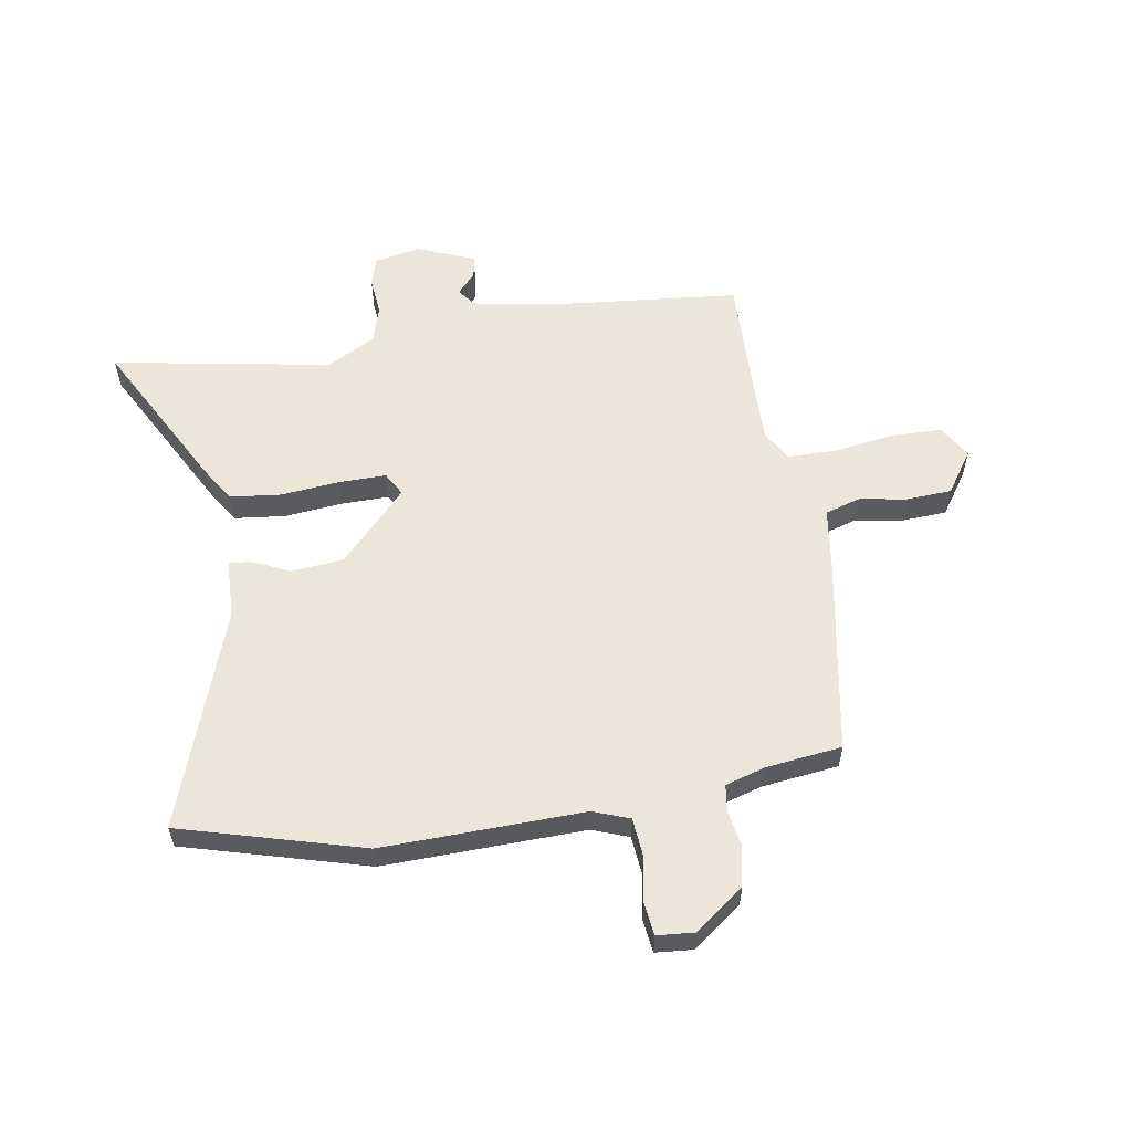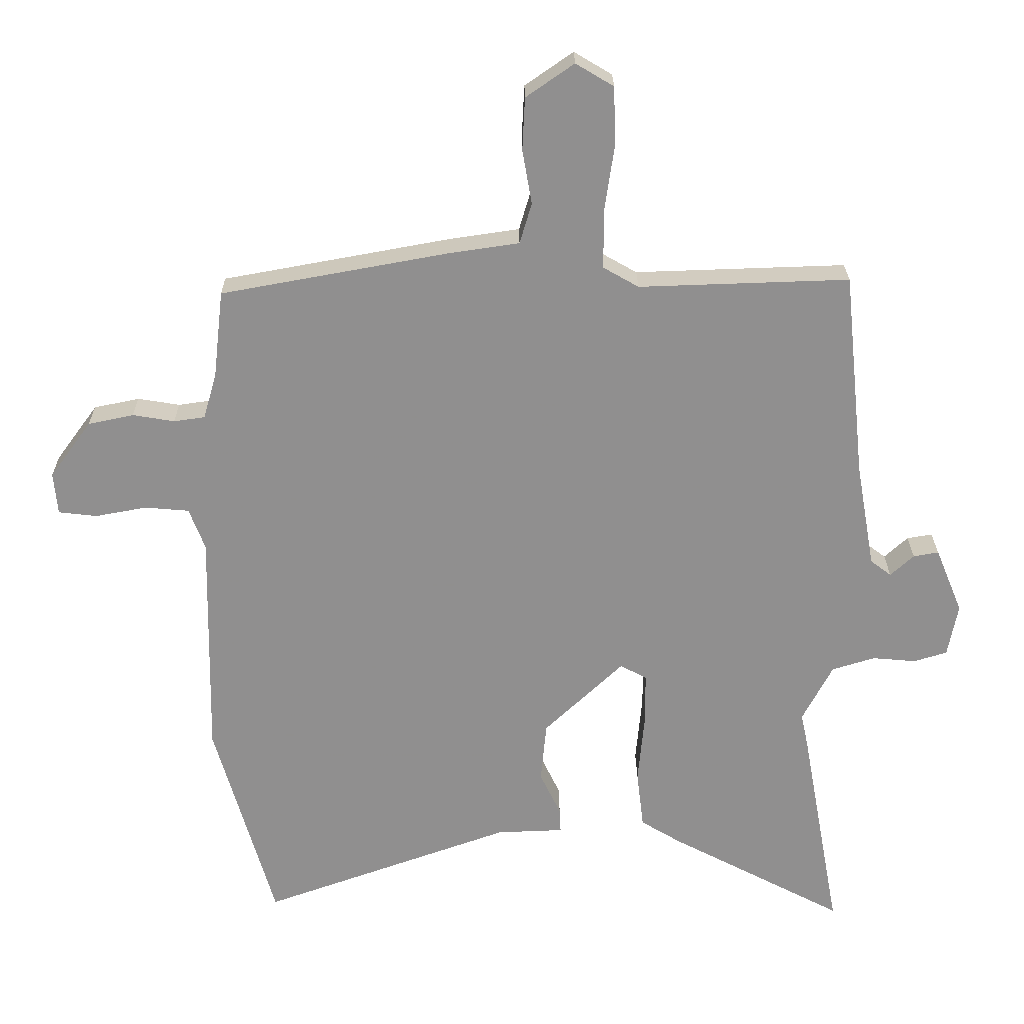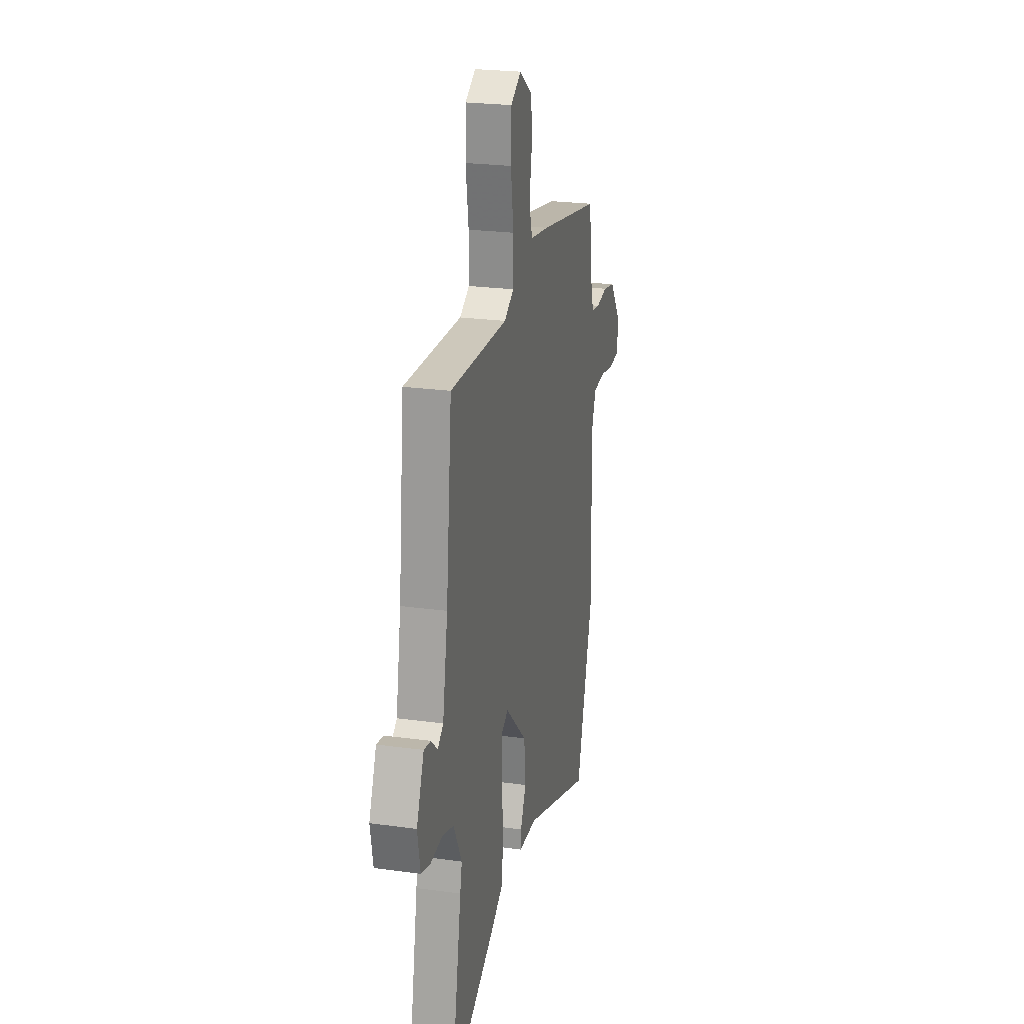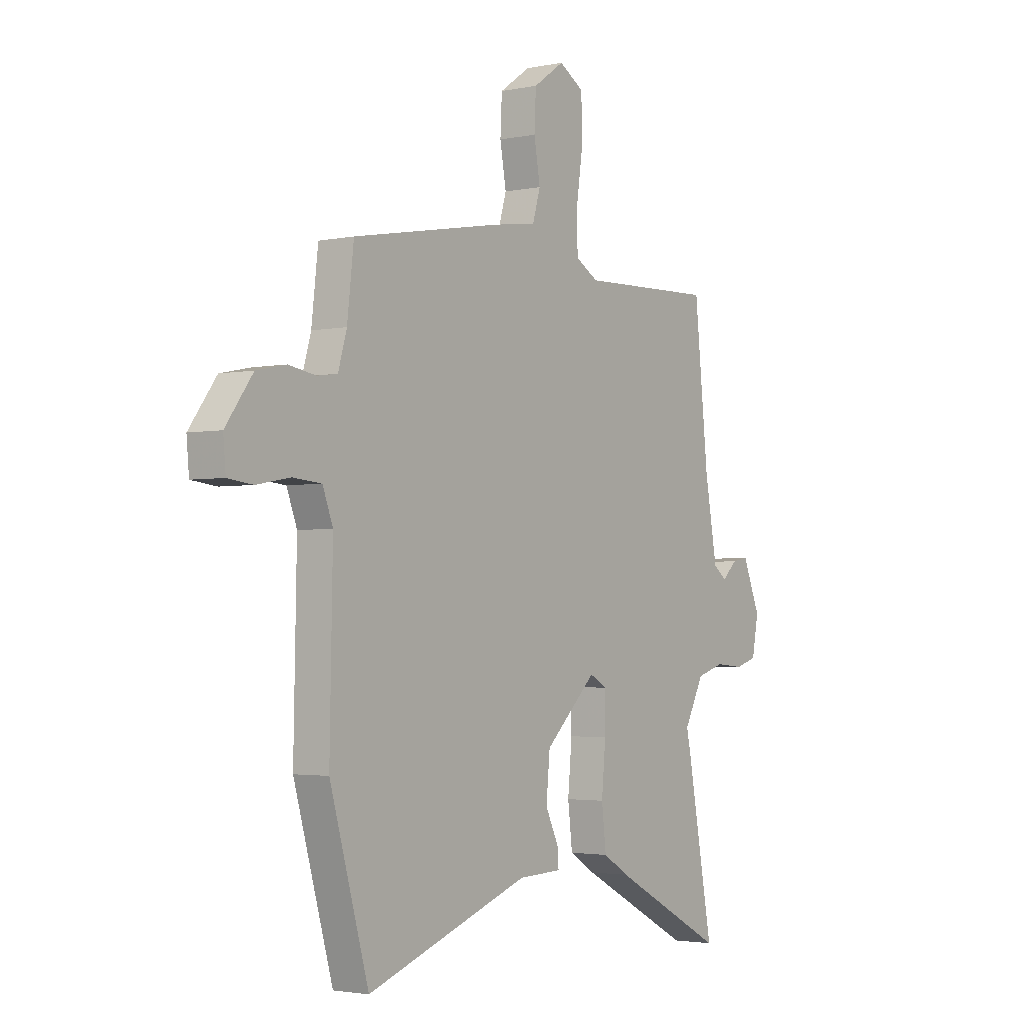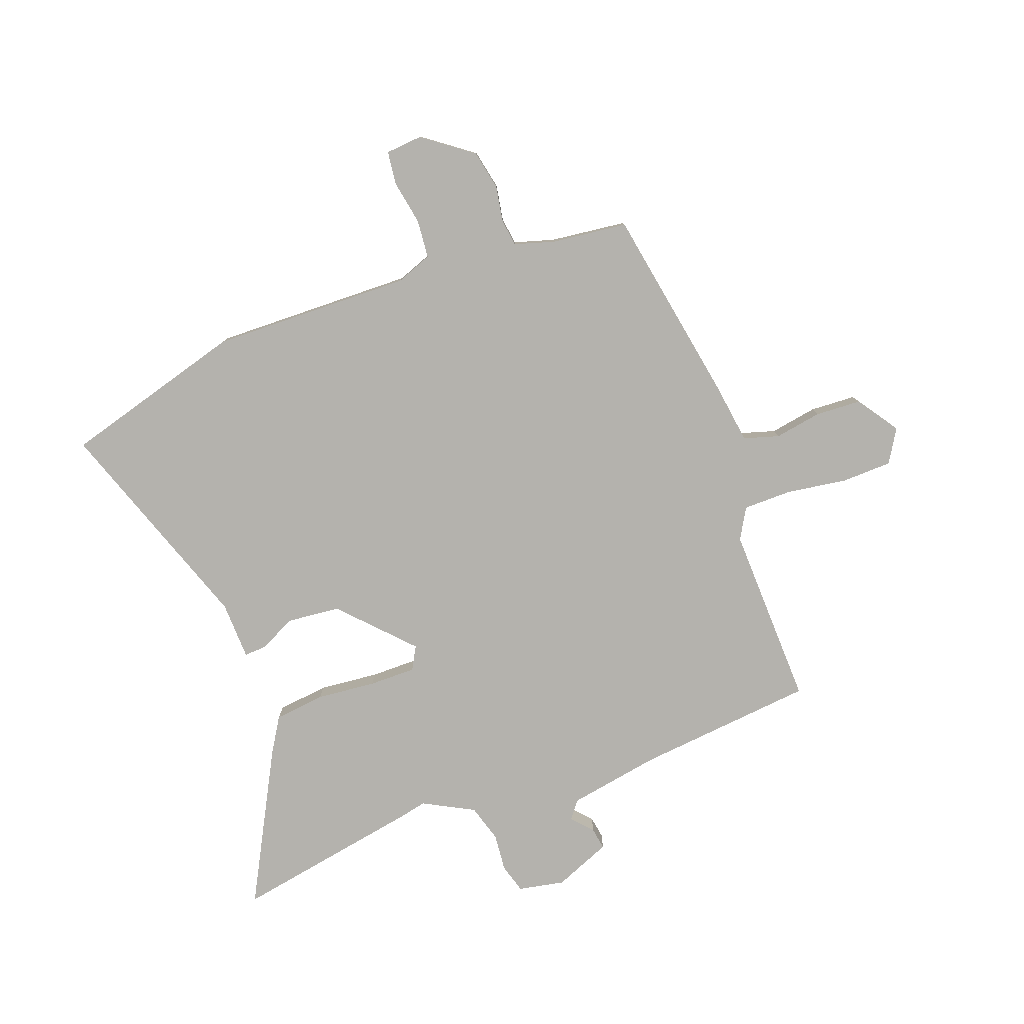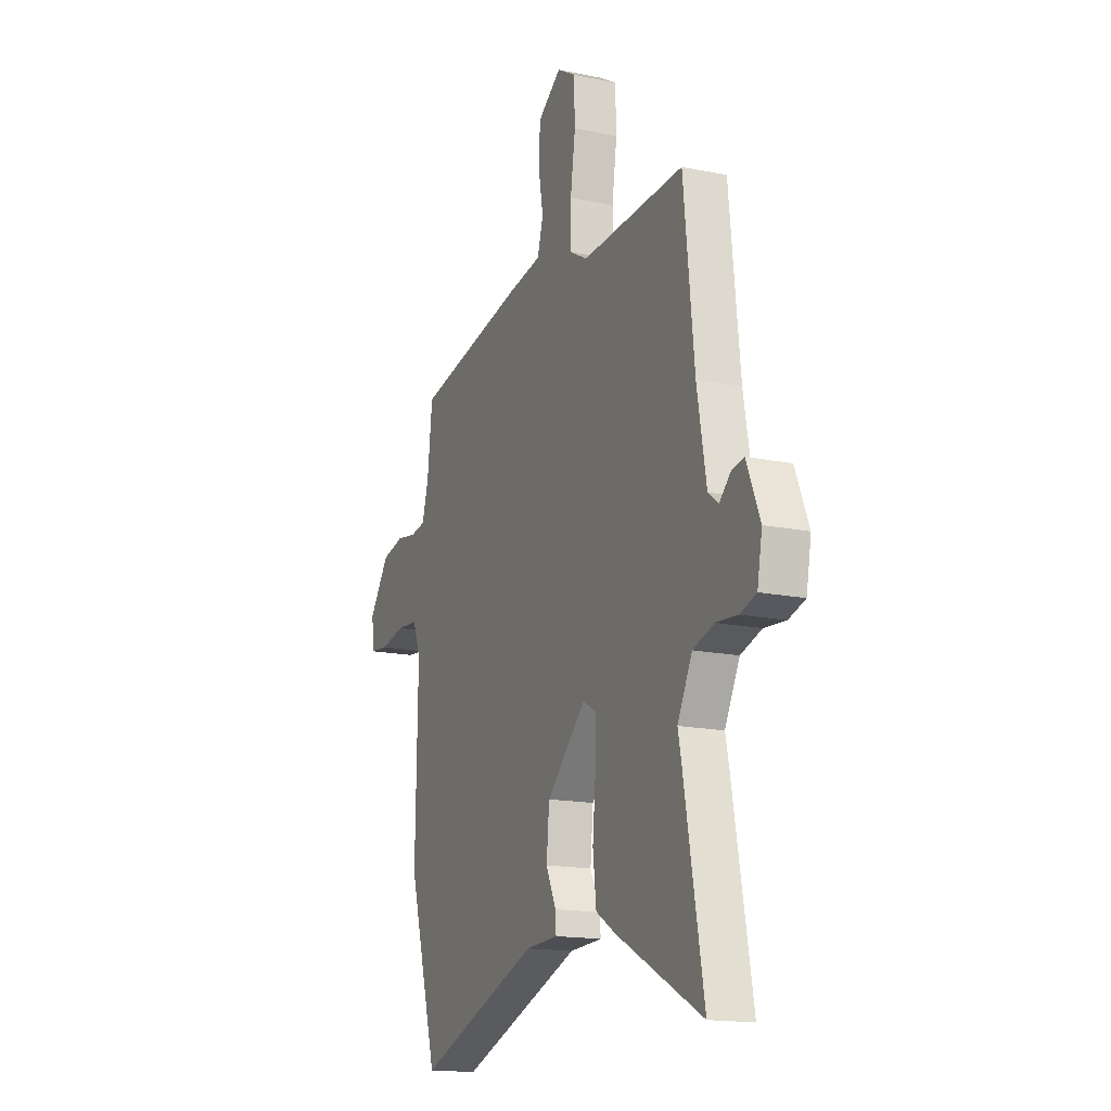
<metadata>
{"format":"obj","ext":"obj","renderer":"f3d","projection":"perspective","resolution":1024,"background":"white","views":[{"elev":57.5,"azim":-99.7,"up":"+Y"},{"elev":24.7,"azim":-0.5,"up":"+Z"},{"elev":23.8,"azim":103.0,"up":"+Z"},{"elev":-2.7,"azim":-54.5,"up":"+Z"},{"elev":-79.6,"azim":-70.0,"up":"+Y"},{"elev":-16.2,"azim":67.0,"up":"+Z"}]}
</metadata>
<code>
v -0.495 0.07 0.479
v -0.133 0.07 0.545
v -0.024 0.07 0.561
v -0.005 0.07 0.625
v -0.02 0.07 0.711
v -0.016 0.07 0.794
v 0.06 0.07 0.847
v 0.12 0.07 0.811
v 0.123 0.07 0.719
v 0.107 0.07 0.61
v 0.108 0.07 0.52
v 0.164 0.07 0.488
v 0.497 0.07 0.499
v 0.531 0.07 0.173
v 0.561 0.07 0.005
v 0.594 0.07 -0.02
v 0.631 0.07 0.014
v 0.671 0.07 0.021
v 0.714 0.07 -0.083
v 0.698 0.07 -0.167
v 0.645 0.07 -0.183
v 0.576 0.07 -0.177
v 0.508 0.07 -0.198
v 0.46 0.07 -0.29
v 0.471 0.07 -0.341
v 0.534 0.07 -0.684
v 0.256 0.07 -0.538
v 0.192 0.07 -0.499
v 0.181 0.07 -0.406
v 0.191 0.07 -0.298
v 0.191 0.07 -0.213
v 0.149 0.07 -0.19
v 0.023 0.07 -0.31
v 0.014 0.07 -0.406
v 0.047 0.07 -0.475
v 0.049 0.07 -0.514
v -0.057 0.07 -0.518
v -0.454 0.07 -0.66
v -0.549 0.07 -0.329
v -0.542 0.07 0.036
v -0.567 0.07 0.102
v -0.637 0.07 0.108
v -0.718 0.07 0.093
v -0.779 0.07 0.1
v -0.785 0.07 0.167
v -0.719 0.07 0.257
v -0.647 0.07 0.272
v -0.581 0.07 0.261
v -0.532 0.07 0.268
v -0.511 0.07 0.34
v -0.495 0 0.479
v -0.133 0 0.545
v -0.024 0 0.561
v -0.005 0 0.625
v -0.02 0 0.711
v -0.016 0 0.794
v 0.06 0 0.847
v 0.12 0 0.811
v 0.123 0 0.719
v 0.107 0 0.61
v 0.108 0 0.52
v 0.164 0 0.488
v 0.497 0 0.499
v 0.531 0 0.173
v 0.561 0 0.005
v 0.594 0 -0.02
v 0.631 0 0.014
v 0.671 0 0.021
v 0.714 0 -0.083
v 0.698 0 -0.167
v 0.645 0 -0.183
v 0.576 0 -0.177
v 0.508 0 -0.198
v 0.46 0 -0.29
v 0.471 0 -0.341
v 0.534 0 -0.684
v 0.256 0 -0.538
v 0.192 0 -0.499
v 0.181 0 -0.406
v 0.191 0 -0.298
v 0.191 0 -0.213
v 0.149 0 -0.19
v 0.023 0 -0.31
v 0.014 0 -0.406
v 0.047 0 -0.475
v 0.049 0 -0.514
v -0.057 0 -0.518
v -0.454 0 -0.66
v -0.549 0 -0.329
v -0.542 0 0.036
v -0.567 0 0.102
v -0.637 0 0.108
v -0.718 0 0.093
v -0.779 0 0.1
v -0.785 0 0.167
v -0.719 0 0.257
v -0.647 0 0.272
v -0.581 0 0.261
v -0.532 0 0.268
v -0.511 0 0.34
f 46 47 48
f 45 46 48
f 44 45 48
f 43 44 48
f 42 43 48
f 41 42 48 49
f 40 41 49 50
f 1 2 3
f 50 1 3
f 40 50 3
f 39 40 3
f 38 39 3
f 37 38 3
f 34 35 36 37
f 28 29 30
f 27 28 30
f 26 27 30
f 25 26 30
f 24 25 30
f 23 24 30 31
f 22 23 31 32
f 20 21 22
f 19 20 22
f 18 19 22
f 17 18 22
f 16 17 22
f 15 16 22 32
f 12 13 14
f 14 15 32
f 12 14 32
f 11 12 32
f 8 9 10
f 7 8 10
f 6 7 10
f 5 6 10
f 4 5 10
f 3 4 10
f 37 3 10
f 34 37 10
f 33 34 10
f 11 32 33
f 10 11 33
f 98 97 96
f 98 96 95
f 98 95 94
f 98 94 93
f 98 93 92
f 99 98 92 91
f 100 99 91 90
f 53 52 51
f 53 51 100
f 53 100 90
f 53 90 89
f 53 89 88
f 53 88 87
f 87 86 85 84
f 80 79 78
f 80 78 77
f 80 77 76
f 80 76 75
f 80 75 74
f 81 80 74 73
f 82 81 73 72
f 72 71 70
f 72 70 69
f 72 69 68
f 72 68 67
f 72 67 66
f 82 72 66 65
f 64 63 62
f 82 65 64
f 82 64 62
f 82 62 61
f 60 59 58
f 60 58 57
f 60 57 56
f 60 56 55
f 60 55 54
f 60 54 53
f 60 53 87
f 60 87 84
f 60 84 83
f 83 82 61
f 83 61 60
f 1 51 52 2
f 2 52 53 3
f 3 53 54 4
f 4 54 55 5
f 5 55 56 6
f 6 56 57 7
f 7 57 58 8
f 8 58 59 9
f 9 59 60 10
f 10 60 61 11
f 11 61 62 12
f 12 62 63 13
f 13 63 64 14
f 14 64 65 15
f 15 65 66 16
f 16 66 67 17
f 17 67 68 18
f 18 68 69 19
f 19 69 70 20
f 20 70 71 21
f 21 71 72 22
f 22 72 73 23
f 23 73 74 24
f 24 74 75 25
f 25 75 76 26
f 26 76 77 27
f 27 77 78 28
f 28 78 79 29
f 29 79 80 30
f 30 80 81 31
f 31 81 82 32
f 32 82 83 33
f 33 83 84 34
f 34 84 85 35
f 35 85 86 36
f 36 86 87 37
f 37 87 88 38
f 38 88 89 39
f 39 89 90 40
f 40 90 91 41
f 41 91 92 42
f 42 92 93 43
f 43 93 94 44
f 44 94 95 45
f 45 95 96 46
f 46 96 97 47
f 47 97 98 48
f 48 98 99 49
f 49 99 100 50
f 50 100 51 1

</code>
